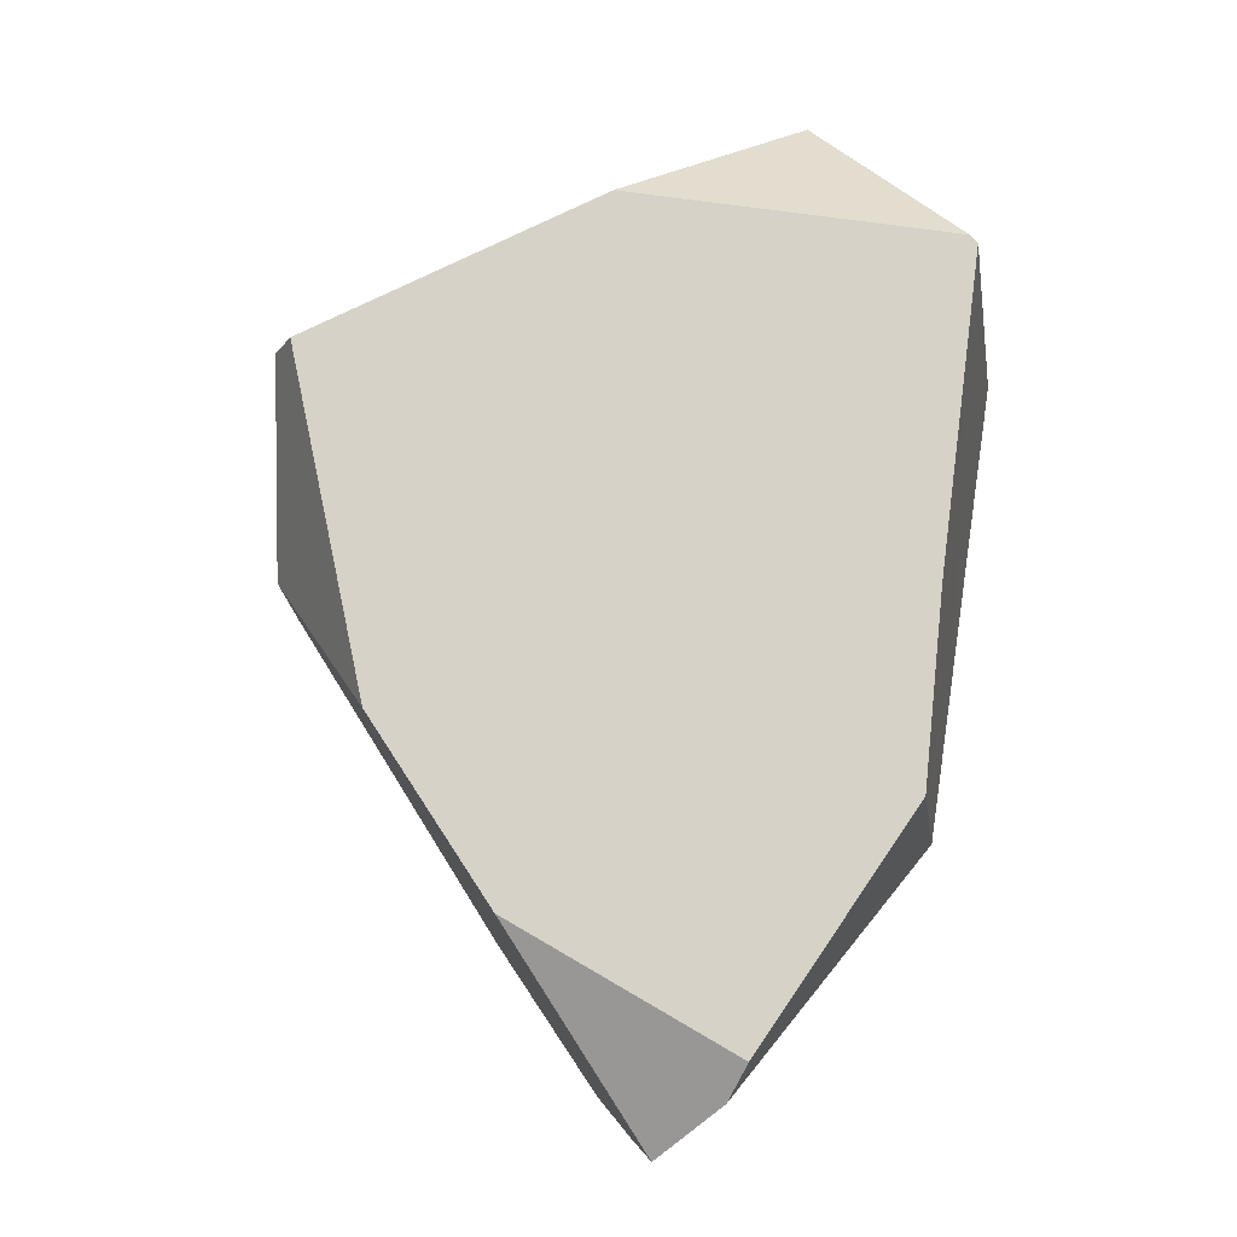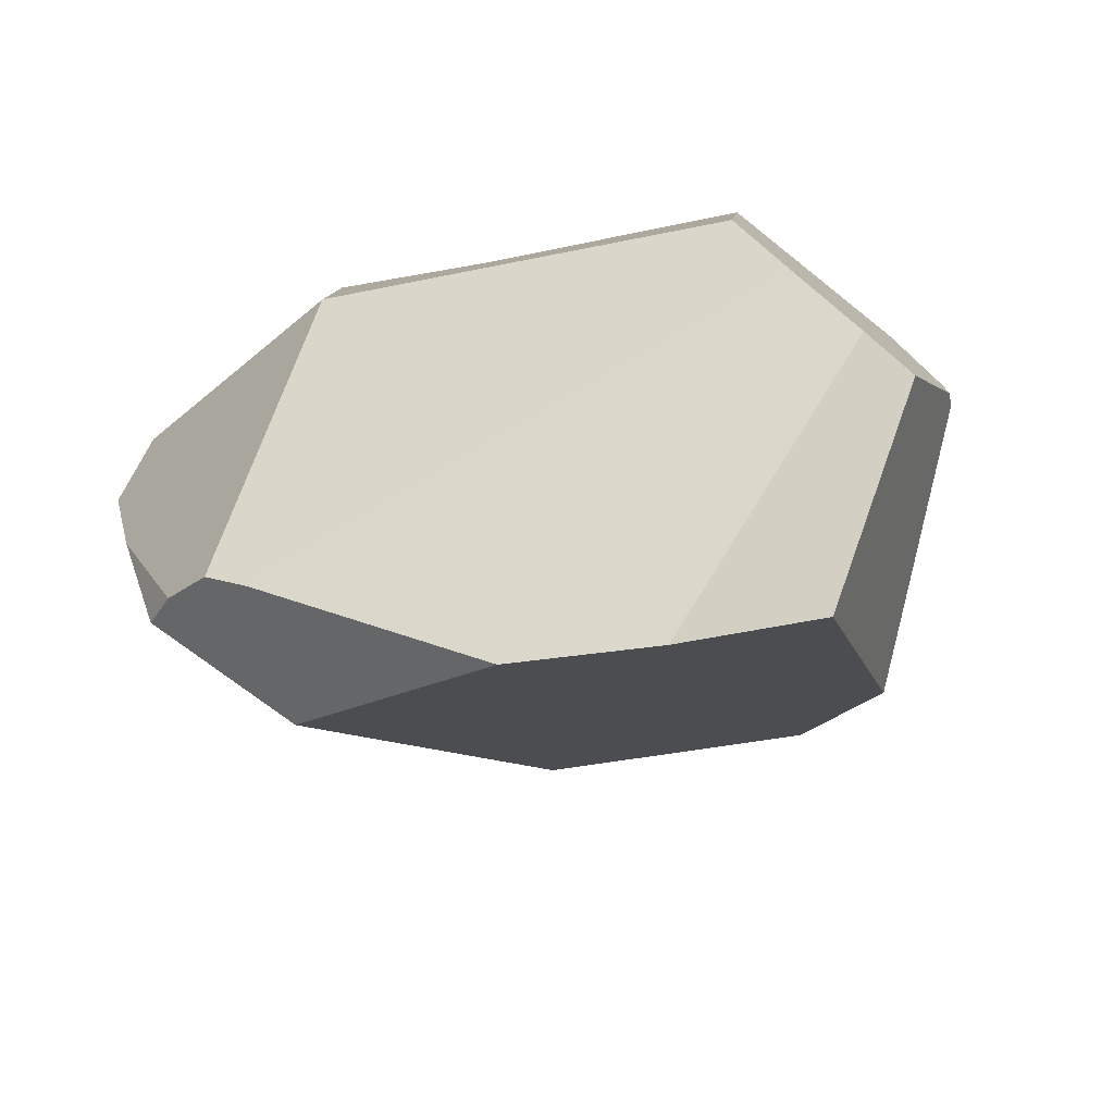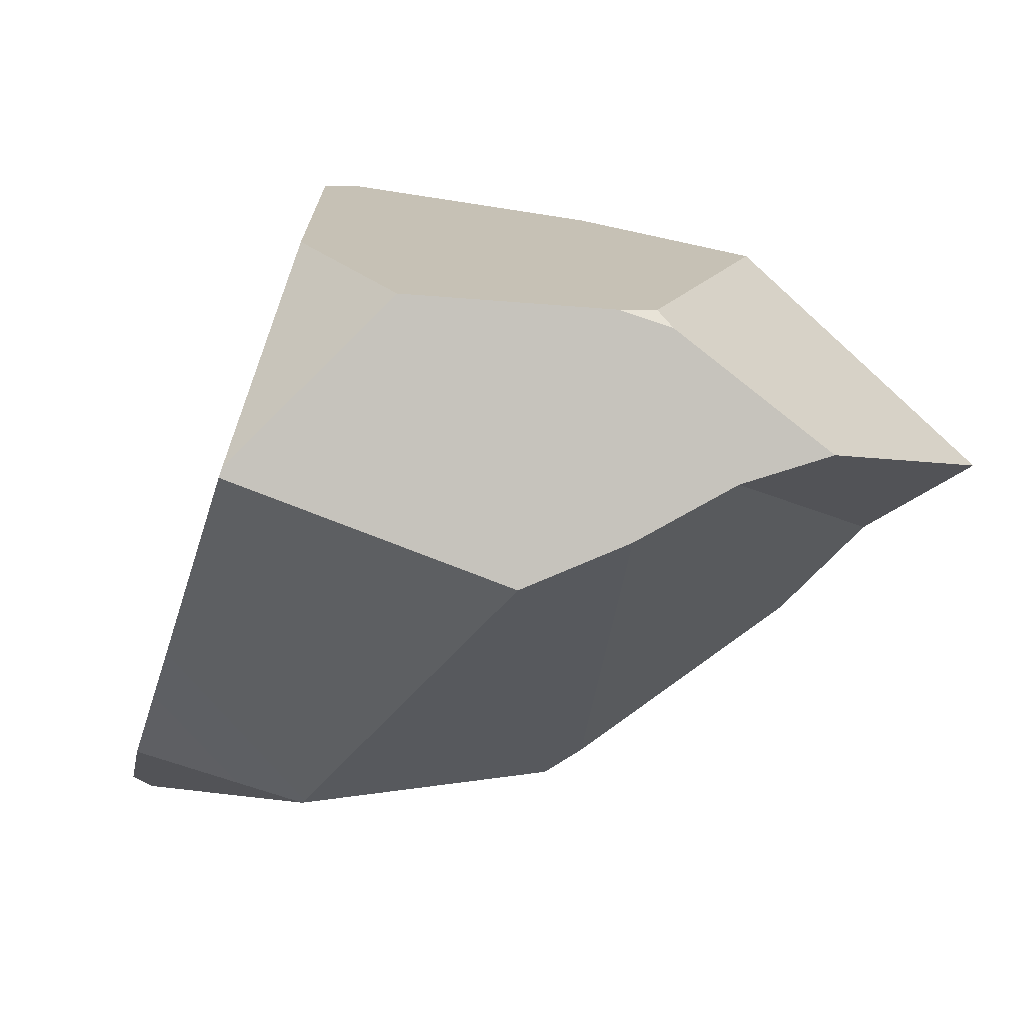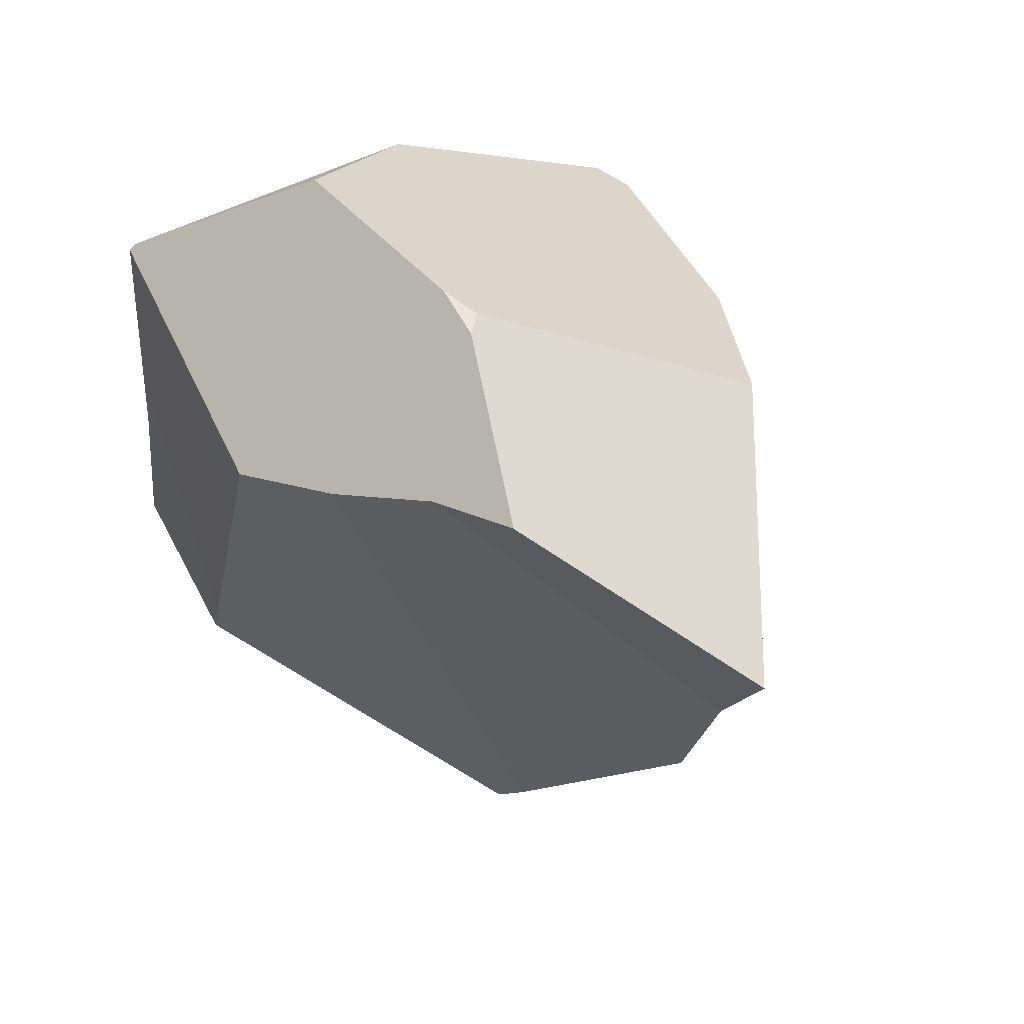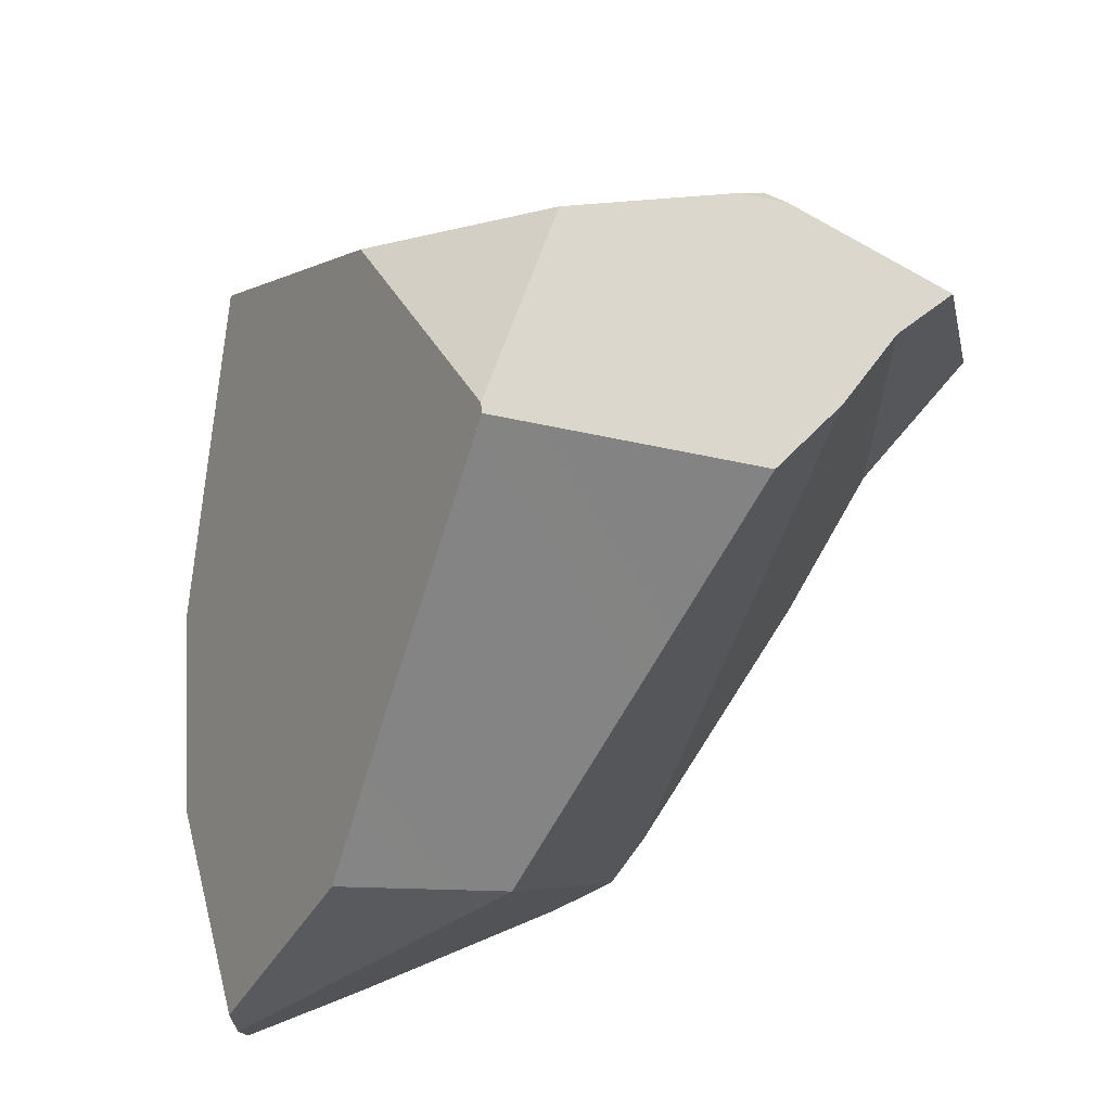
<metadata>
{"format":"obj","ext":"obj","renderer":"f3d","projection":"perspective","resolution":1024,"background":"white","views":[{"elev":0.7,"azim":-105.4,"up":"+Y"},{"elev":31.9,"azim":74.1,"up":"+Z"},{"elev":42.7,"azim":-14.5,"up":"+Y"},{"elev":38.4,"azim":38.7,"up":"+Y"},{"elev":24.7,"azim":-48.8,"up":"+Y"}]}
</metadata>
<code>
v -0.6657 -1.779 0.7845
v -0.8578 -2.153 0.6579
v -0.5574 -1.755 0.7751
v -0.9082 -1.684 0.6759
v -0.8578 -2.153 0.6579
v -0.6657 -1.779 0.7845
v -0.9646 -1.917 0.6276
v -0.9701 -1.94 0.6229
v -0.9723 -1.949 0.6211
v -1.011 -2.103 0.5929
v -1.015 -2.292 0.4556
v -0.8578 -2.153 0.6579
v -1.011 -2.103 0.5929
v -0.9966 -2.325 0.4444
v -0.9966 -2.325 0.4444
v -0.6055 -2.365 0.485
v -0.8578 -2.153 0.6579
v -0.9703 -2.352 0.4216
v -0.952 -2.37 0.4058
v -0.8239 -2.381 0.4214
v -0.9477 -2.375 0.402
v -0.8239 -2.381 0.4214
v -0.9477 -2.375 0.402
v -0.9438 -2.355 0.39
v -0.9414 -2.343 0.3827
v -0.9407 -2.339 0.3805
v -0.8751 -2.126 0.2553
v -0.9119 -2.191 0.2914
v -0.8751 -2.126 0.2553
v -0.9119 -2.191 0.2914
v -0.9228 -2.202 0.3087
v -1.011 -2.103 0.5929
v -0.8476 -2.078 0.2284
v -0.8426 -2.069 0.2234
v -0.5158 -2.22 0.3587
v -0.8476 -2.078 0.2284
v -0.8426 -2.069 0.2234
v -0.5593 -2.321 0.4166
v -0.5855 -2.345 0.4281
v -0.5987 -2.356 0.4339
v -0.5855 -2.345 0.4281
v -0.6055 -2.365 0.485
v -0.5987 -2.356 0.4339
v -0.5665 -2.332 0.5278
v -0.5593 -2.321 0.4166
v -0.5362 -2.3 0.4065
v -0.5157 -2.282 0.3976
v -0.4995 -2.267 0.3904
v -0.5272 -2.298 0.5354
v -0.4989 -2.267 0.3902
v -0.4756 -2.247 0.4089
v -0.4976 -2.266 0.3896
v -0.4756 -2.247 0.4089
v -0.4976 -2.266 0.3896
v -0.5158 -2.22 0.3587
v -0.5993 -1.954 0.2035
v -0.5907 -1.941 0.2096
v -0.4692 -2.242 0.4146
v -0.5886 -1.938 0.2112
v -0.5878 -1.937 0.2117
v -0.3134 -2.112 0.5518
v -0.5419 -1.866 0.2443
v -0.2472 -1.975 0.5904
v -0.5125 -1.821 0.2653
v -0.4958 -1.795 0.2772
v -0.4803 -1.772 0.2882
v -0.2357 -1.958 0.5988
v -0.3292 -1.735 0.7375
v -0.2472 -1.975 0.5904
v -0.2357 -1.958 0.5988
v -0.3319 -1.733 0.739
v -0.4542 -1.723 0.7583
v -0.3636 -1.709 0.7562
v -0.394 -1.686 0.7327
v -0.4542 -1.723 0.7583
v -0.3636 -1.709 0.7562
v -0.4447 -1.648 0.6936
v -0.4486 -1.645 0.6906
v -0.4586 -1.637 0.6828
v -0.4641 -1.633 0.6786
v -0.4706 -1.628 0.6736
v -0.4717 -1.627 0.6727
v -0.5574 -1.755 0.7751
v -0.4761 -1.624 0.6693
v -0.5315 -1.599 0.642
v -0.4897 -1.613 0.6589
v -0.4987 -1.607 0.6401
v -0.5315 -1.599 0.642
v -0.4897 -1.613 0.6589
v -0.5302 -1.599 0.64
v -0.4992 -1.606 0.6391
v -0.4992 -1.606 0.6391
v -0.4691 -1.754 0.2962
v -0.5302 -1.599 0.64
v -0.4622 -1.634 0.5915
v -0.338 -1.727 0.4316
v -0.338 -1.727 0.4316
v -0.224 -1.941 0.6073
v -0.4691 -1.754 0.2962
v -0.2834 -1.768 0.5009
v -0.2221 -1.815 0.5788
v -0.1666 -1.858 0.6493
v -0.3254 -1.738 0.7355
v -0.224 -1.941 0.6073
v -0.1666 -1.858 0.6493
v -0.394 -1.686 0.7327
v -0.3292 -1.735 0.7375
v -0.3254 -1.738 0.7355
v -0.3319 -1.733 0.739
v -0.3636 -1.709 0.7562
v -0.4622 -1.634 0.5915
v -0.2834 -1.768 0.5009
v -0.2221 -1.815 0.5788
v -0.1666 -1.858 0.6493
v -0.338 -1.727 0.4316
v -0.4447 -1.648 0.6936
v -0.4486 -1.645 0.6906
v -0.4586 -1.637 0.6828
v -0.4641 -1.633 0.6786
v -0.4706 -1.628 0.6736
v -0.4717 -1.627 0.6727
v -0.4761 -1.624 0.6693
v -0.4897 -1.613 0.6589
v -0.4987 -1.607 0.6401
v -0.4992 -1.606 0.6391
v -0.4758 -1.765 0.2914
v -0.507 -1.756 0.2726
v -0.4758 -1.765 0.2914
v -0.4803 -1.772 0.2882
v -0.493 -1.756 0.2813
v -0.4712 -1.758 0.2947
v -0.477 -1.755 0.2913
v -0.4753 -1.755 0.2923
v -0.4748 -1.755 0.2926
v -0.4742 -1.755 0.293
v -0.473 -1.755 0.2937
v -0.472 -1.755 0.2943
v -0.4713 -1.755 0.2948
v -0.4712 -1.755 0.2949
v -0.4711 -1.755 0.2949
v -0.4711 -1.755 0.2949
v -0.471 -1.755 0.295
v -0.4709 -1.755 0.295
v -0.4708 -1.755 0.2951
v -0.4706 -1.755 0.2952
v -0.4703 -1.755 0.2954
v -0.4692 -1.755 0.2961
v -0.4712 -1.758 0.2947
v -0.4692 -1.755 0.2961
v -0.4706 -1.755 0.2952
v -0.4703 -1.755 0.2954
v -0.6078 -1.589 0.6246
v -0.5895 -1.591 0.6286
v -0.5474 -1.596 0.6377
v -0.5463 -1.596 0.6379
v -0.5474 -1.596 0.6377
v -0.6657 -1.779 0.7845
v -0.5463 -1.596 0.6379
v -0.5895 -1.591 0.6286
v -0.6078 -1.589 0.6246
v -0.6658 -1.581 0.612
v -0.7718 -1.6 0.6167
v -0.7153 -1.575 0.6013
v -0.7276 -1.574 0.5986
v -0.7718 -1.6 0.6167
v -0.7276 -1.574 0.5986
v -0.7554 -1.605 0.5075
v -0.8607 -1.663 0.5809
v -0.9039 -1.678 0.6707
v -0.9646 -1.917 0.6276
v -0.9039 -1.678 0.6707
v -0.8607 -1.663 0.5809
v -0.9082 -1.684 0.6759
v -0.9082 -1.684 0.6759
v -0.9039 -1.678 0.6707
v -0.7699 -1.659 0.3713
v -0.7826 -1.637 0.4181
v -0.7826 -1.637 0.4181
v -0.7699 -1.659 0.3713
v -0.7826 -1.637 0.4181
v -0.7554 -1.605 0.5075
v -0.493 -1.756 0.2813
v -0.477 -1.755 0.2913
v -0.4753 -1.755 0.2923
v -0.4748 -1.755 0.2926
v -0.4742 -1.755 0.293
v -0.473 -1.755 0.2937
v -0.472 -1.755 0.2943
v -0.4713 -1.755 0.2948
v -0.4711 -1.755 0.2949
v -0.471 -1.755 0.295
v -0.4709 -1.755 0.295
v -0.4708 -1.755 0.2951
v -0.6658 -1.581 0.612
v -0.7153 -1.575 0.6013
v -0.7276 -1.574 0.5986
v -0.507 -1.756 0.2726
v -0.5457 -1.758 0.2485
v -0.7411 -1.709 0.2648
v -0.7411 -1.709 0.2648
v -0.7254 -1.736 0.2064
v -0.7159 -1.753 0.1714
v -0.7201 -1.764 0.1728
v -0.9701 -1.94 0.6229
v -0.7204 -1.765 0.1729
v -0.7206 -1.765 0.1729
v -0.7219 -1.769 0.1734
v -0.7229 -1.771 0.1737
v -0.7428 -1.823 0.1803
v -0.8194 -2.022 0.2057
v -0.9723 -1.949 0.6211
v -0.8194 -2.022 0.2057
v -0.8202 -2.024 0.206
v -0.8204 -2.024 0.206
v -0.8214 -2.027 0.2064
v -0.8271 -2.042 0.2083
v -0.8271 -2.042 0.2083
v -0.8085 -2.032 0.2043
v -0.808 -2.031 0.2041
v -0.8058 -2.03 0.2037
v -0.6855 -1.965 0.1778
v -0.6135 -1.976 0.1935
v -0.6529 -1.947 0.1707
v -0.6135 -1.976 0.1935
v -0.6529 -1.947 0.1707
v -0.5993 -1.954 0.2035
v -0.6135 -1.976 0.1935
v -0.6559 -1.926 0.1701
v -0.5907 -1.941 0.2096
v -0.6574 -1.916 0.1698
v -0.5886 -1.938 0.2112
v -0.6578 -1.914 0.1697
v -0.5878 -1.937 0.2117
v -0.6579 -1.913 0.1697
v -0.6649 -1.864 0.1682
v -0.5419 -1.866 0.2443
v -0.6703 -1.827 0.1671
v -0.6764 -1.785 0.1659
v -0.6769 -1.781 0.1658
v -0.6773 -1.779 0.1657
v -0.6777 -1.775 0.1656
v -0.5125 -1.821 0.2653
v -0.6786 -1.769 0.1654
v -0.6792 -1.765 0.1653
v -0.6178 -1.761 0.2036
v -0.6795 -1.763 0.1652
v -0.6795 -1.763 0.1652
v -0.7254 -1.736 0.2064
v -0.6178 -1.761 0.2036
v -0.6879 -1.761 0.1667
v -0.7159 -1.753 0.1714
v -0.7201 -1.764 0.1728
v -0.7159 -1.753 0.1714
v -0.6879 -1.761 0.1667
v -0.7204 -1.765 0.1729
v -0.7206 -1.765 0.1729
v -0.7219 -1.769 0.1734
v -0.7229 -1.771 0.1737
v -0.6773 -1.779 0.1657
v -0.6777 -1.775 0.1656
v -0.6786 -1.769 0.1654
v -0.6792 -1.765 0.1653
v -0.6795 -1.763 0.1652
v -0.6769 -1.781 0.1658
v -0.6764 -1.785 0.1659
v -0.7428 -1.823 0.1803
v -0.6703 -1.827 0.1671
v -0.6649 -1.864 0.1682
v -0.6579 -1.913 0.1697
v -0.6855 -1.965 0.1778
v -0.6578 -1.914 0.1697
v -0.6574 -1.916 0.1698
v -0.6559 -1.926 0.1701
v -0.6529 -1.947 0.1707
v -0.8194 -2.022 0.2057
v -0.8058 -2.03 0.2037
v -0.808 -2.031 0.2041
v -0.8085 -2.032 0.2043
v -0.8194 -2.022 0.2057
v -0.8202 -2.024 0.206
v -0.8204 -2.024 0.206
v -0.8214 -2.027 0.2064
v -0.8271 -2.042 0.2083
v -0.5862 -1.759 0.2233
v -0.5457 -1.758 0.2485
v -0.4958 -1.795 0.2772
v -0.5862 -1.759 0.2233
v -0.536 -1.598 0.6402
v -0.5307 -1.599 0.64
v -0.536 -1.598 0.6402
v -0.5307 -1.599 0.64
v -0.536 -1.598 0.6402
v -0.5574 -1.755 0.7751
v -0.5272 -2.298 0.5354
v -0.4542 -1.723 0.7583
v -0.5272 -2.298 0.5354
v -0.5665 -2.332 0.5278
v -0.5665 -2.332 0.5278
v -0.5161 -2.289 0.5362
v -0.3134 -2.112 0.5518
v -0.2472 -1.975 0.5904
v -0.3134 -2.112 0.5518
v -0.5161 -2.289 0.5362
v -0.4692 -2.242 0.4146
v -0.4989 -2.267 0.3902
v -0.4976 -2.266 0.3896
v -0.4995 -2.267 0.3904
v -0.5157 -2.282 0.3976
v -0.5362 -2.3 0.4065
v -0.6066 -2.363 0.4373
v -0.6066 -2.363 0.4373
v -0.6177 -2.373 0.4422
v -0.6285 -2.382 0.446
v -0.6055 -2.365 0.485
v -0.8239 -2.381 0.4214
v -0.6285 -2.382 0.446
v -0.6268 -2.382 0.4462
v -0.6177 -2.373 0.4422
v -0.6268 -2.382 0.4462
v -0.6268 -2.382 0.4462
v -1.015 -2.292 0.4556
v -0.9228 -2.202 0.3087
v -0.9407 -2.339 0.3805
v -1.015 -2.292 0.4556
v -0.9119 -2.191 0.2914
v -0.9966 -2.325 0.4444
v -0.9703 -2.352 0.4216
v -0.9414 -2.343 0.3827
v -0.9438 -2.355 0.39
v -0.952 -2.37 0.4058
v -0.9477 -2.375 0.402
f 1 2 3
f 4 5 6
f 7 5 4
f 8 5 7
f 9 5 8
f 5 9 10
f 11 12 13
f 14 12 11
f 15 16 17
f 18 16 15
f 19 16 18
f 19 20 16
f 21 20 19
f 22 23 24
f 22 24 25
f 22 25 26
f 26 27 22
f 28 27 26
f 29 30 31
f 29 31 32
f 32 33 29
f 33 32 34
f 35 36 37
f 35 27 36
f 27 35 38
f 27 38 39
f 22 27 39
f 39 40 22
f 41 42 43
f 41 44 42
f 45 44 41
f 46 44 45
f 44 46 47
f 44 47 48
f 48 49 44
f 50 49 48
f 50 51 49
f 52 51 50
f 53 54 55
f 56 53 55
f 57 53 56
f 57 58 53
f 59 58 57
f 58 59 60
f 60 61 58
f 62 61 60
f 62 63 61
f 64 63 62
f 63 64 65
f 63 65 66
f 63 66 67
f 68 69 70
f 71 69 68
f 71 72 69
f 73 72 71
f 74 75 76
f 77 75 74
f 78 75 77
f 75 78 79
f 80 75 79
f 75 80 81
f 75 81 82
f 82 83 75
f 84 83 82
f 84 85 83
f 86 85 84
f 87 88 89
f 87 90 88
f 91 90 87
f 92 93 94
f 95 93 92
f 96 93 95
f 97 98 99
f 100 98 97
f 98 100 101
f 98 101 102
f 103 104 105
f 103 70 104
f 68 70 103
f 106 107 108
f 106 109 107
f 106 110 109
f 108 111 106
f 108 112 111
f 108 113 112
f 113 108 114
f 112 115 111
f 111 116 106
f 111 117 116
f 118 117 111
f 119 118 111
f 120 119 111
f 121 120 111
f 122 121 111
f 123 122 111
f 124 123 111
f 125 124 111
f 67 126 98
f 67 66 126
f 127 128 129
f 130 128 127
f 130 131 128
f 132 131 130
f 131 132 133
f 131 133 134
f 131 134 135
f 131 135 136
f 137 131 136
f 138 131 137
f 131 138 139
f 131 139 140
f 131 140 141
f 131 141 142
f 131 142 143
f 131 143 144
f 131 144 145
f 131 145 146
f 131 146 147
f 148 149 99
f 148 99 98
f 98 126 148
f 150 93 151
f 152 93 150
f 93 152 153
f 93 153 154
f 154 94 93
f 154 155 94
f 156 157 158
f 159 157 156
f 160 157 159
f 161 157 160
f 161 162 157
f 163 162 161
f 164 162 163
f 165 166 167
f 165 167 168
f 168 169 165
f 170 171 172
f 173 171 170
f 174 162 175
f 157 162 174
f 172 176 170
f 172 177 176
f 168 167 178
f 179 180 181
f 181 182 179
f 181 183 182
f 181 184 183
f 181 185 184
f 181 186 185
f 181 187 186
f 181 188 187
f 181 189 188
f 181 190 189
f 181 191 190
f 181 192 191
f 192 181 193
f 193 181 150
f 194 150 181
f 194 152 150
f 195 194 181
f 181 196 195
f 179 182 197
f 179 197 198
f 199 179 198
f 170 176 200
f 170 200 201
f 202 170 201
f 203 170 202
f 203 204 170
f 205 204 203
f 206 204 205
f 207 204 206
f 208 204 207
f 204 208 209
f 204 209 210
f 204 210 211
f 211 210 212
f 211 212 213
f 211 213 214
f 214 32 211
f 215 32 214
f 215 34 32
f 216 34 215
f 217 35 37
f 218 35 217
f 35 218 219
f 35 219 220
f 221 35 220
f 221 222 35
f 223 222 221
f 224 225 226
f 56 55 227
f 226 225 228
f 226 228 229
f 229 228 230
f 229 230 231
f 231 230 232
f 231 232 233
f 233 232 234
f 233 234 235
f 233 235 236
f 236 235 237
f 238 236 237
f 239 236 238
f 240 236 239
f 241 236 240
f 241 242 236
f 243 242 241
f 244 242 243
f 244 245 242
f 246 245 244
f 247 248 249
f 250 248 247
f 251 248 250
f 252 253 254
f 252 254 255
f 255 254 256
f 256 254 257
f 257 254 258
f 254 259 258
f 260 259 254
f 254 261 260
f 254 262 261
f 254 263 262
f 259 264 258
f 264 265 258
f 258 265 266
f 266 265 267
f 266 267 268
f 269 266 268
f 269 270 266
f 269 271 270
f 271 272 270
f 272 273 270
f 273 274 270
f 275 266 270
f 275 270 276
f 277 275 276
f 278 275 277
f 279 275 278
f 280 279 278
f 281 280 278
f 282 281 278
f 283 282 278
f 248 199 249
f 199 284 249
f 284 199 198
f 285 286 287
f 285 129 286
f 127 129 285
f 287 286 245
f 245 286 242
f 158 157 83
f 158 83 288
f 289 155 290
f 94 155 289
f 88 90 291
f 88 291 292
f 288 83 85
f 293 294 295
f 296 3 297
f 297 3 2
f 298 17 16
f 295 294 299
f 300 295 299
f 301 295 300
f 302 303 304
f 304 303 51
f 51 303 49
f 305 35 306
f 307 35 305
f 308 35 307
f 308 309 35
f 38 35 309
f 43 42 310
f 40 311 22
f 312 22 311
f 313 22 312
f 314 315 316
f 314 316 317
f 318 42 319
f 310 42 318
f 320 313 312
f 32 31 321
f 322 323 324
f 322 325 323
f 324 323 326
f 326 323 327
f 327 323 328
f 327 328 329
f 330 327 329
f 330 329 331

</code>
